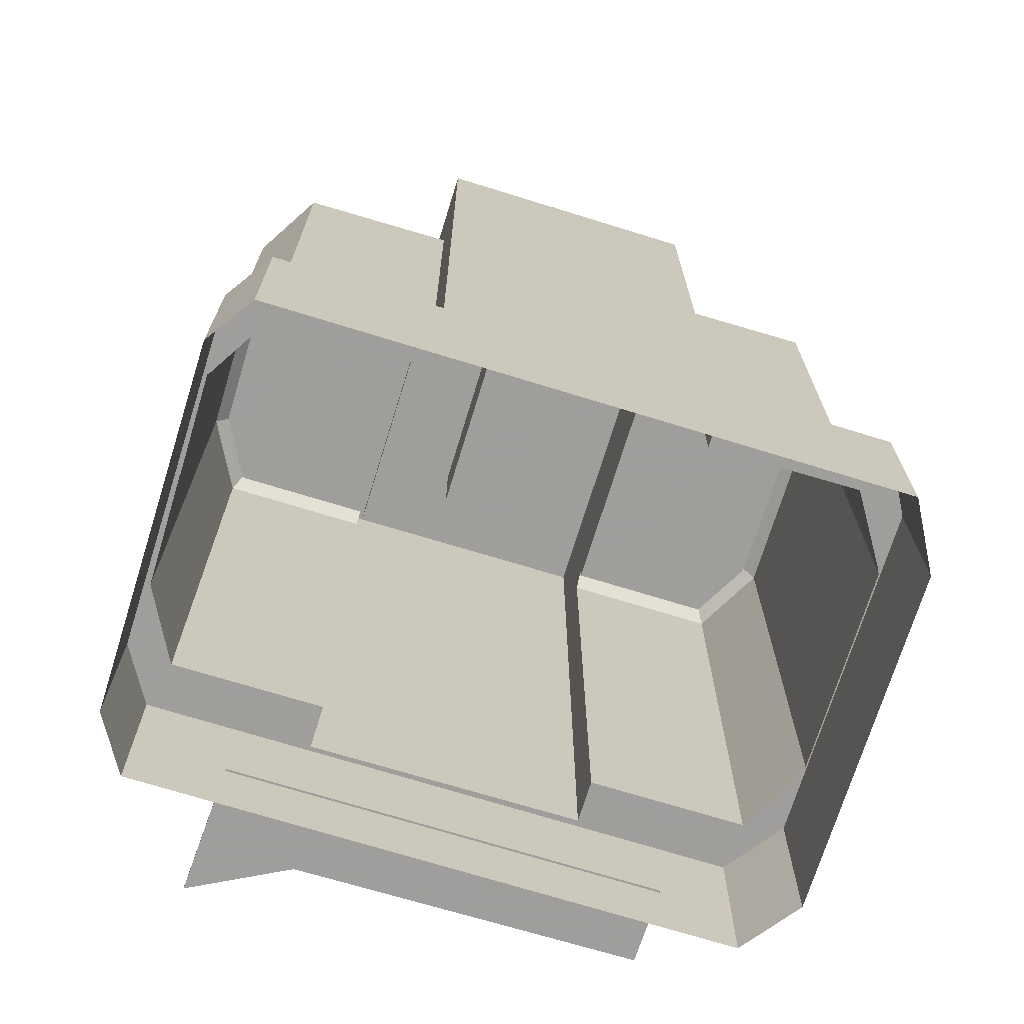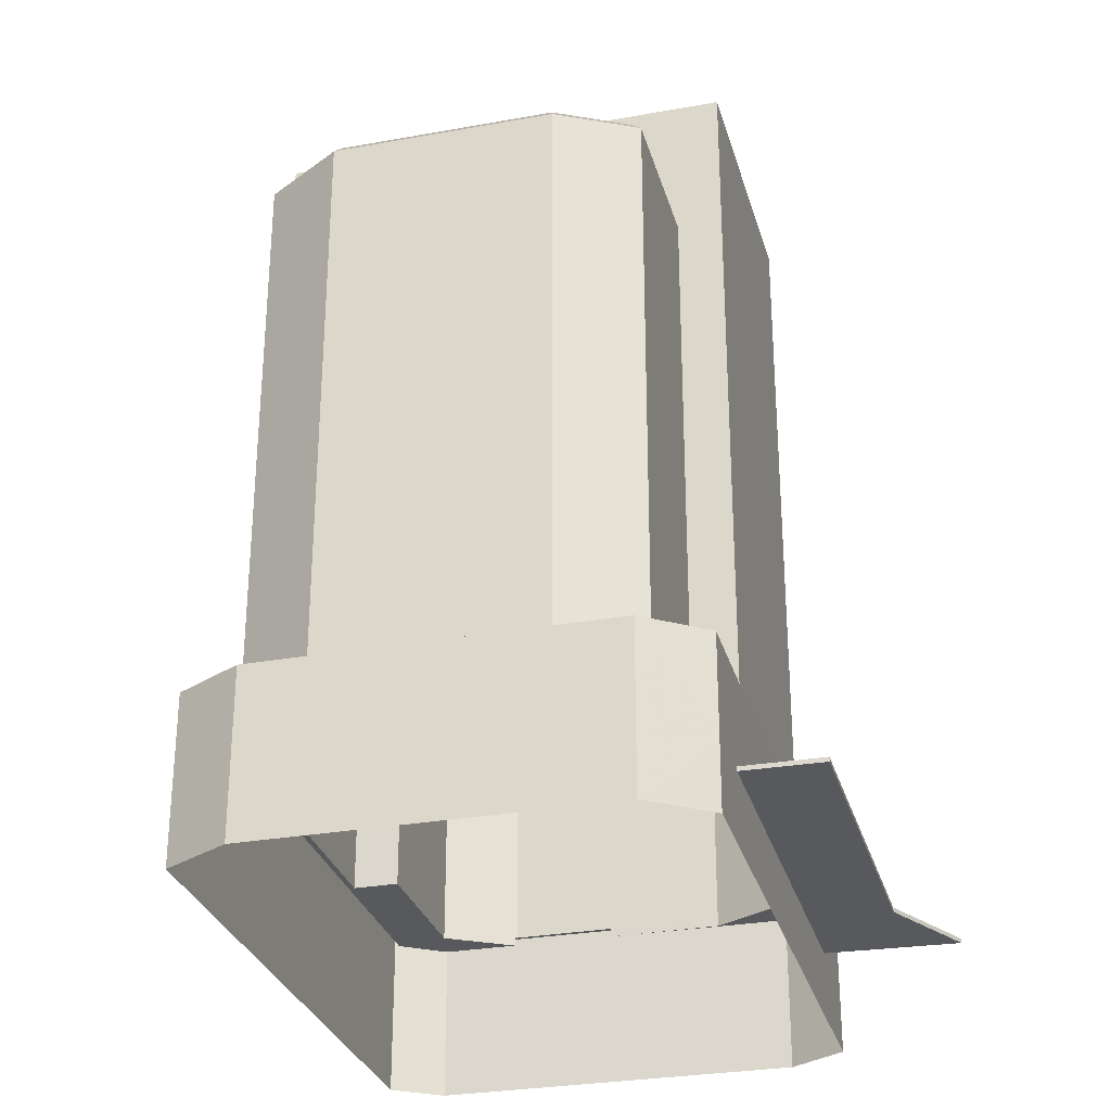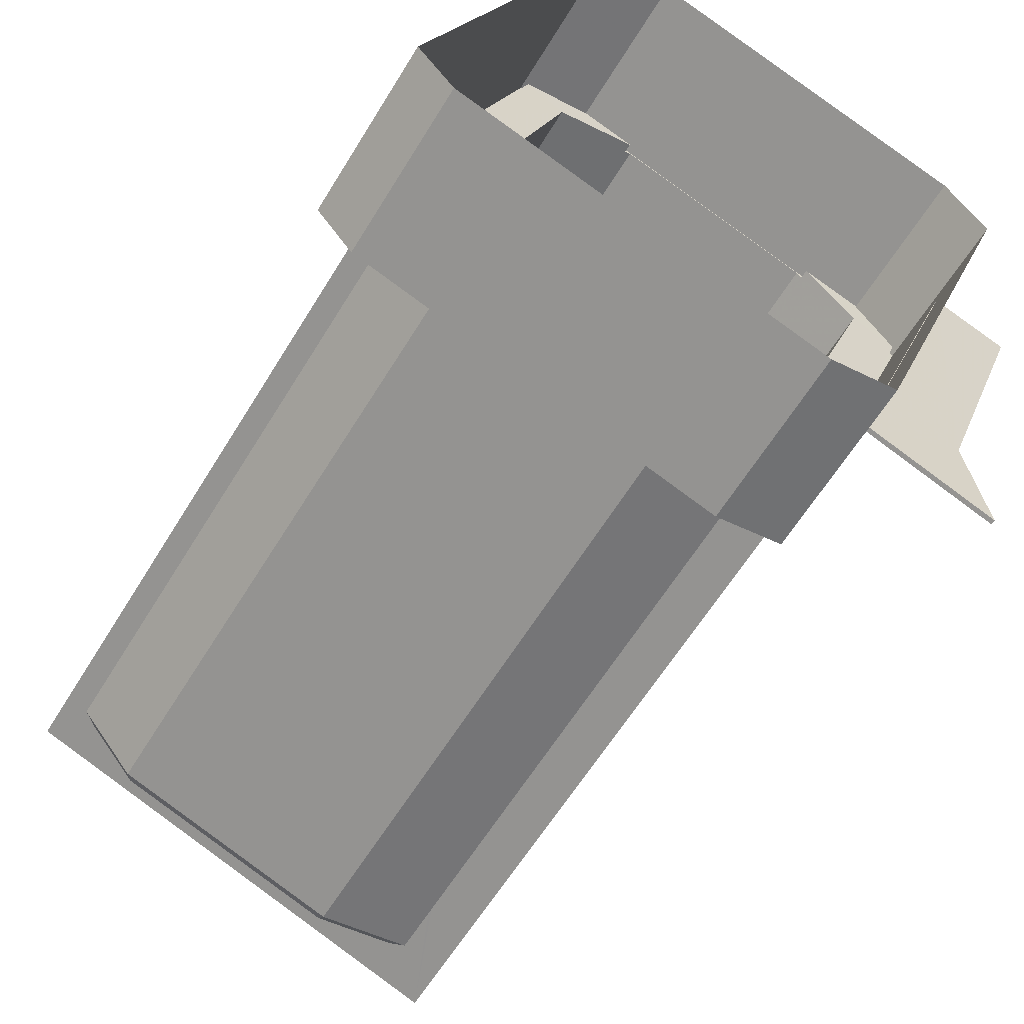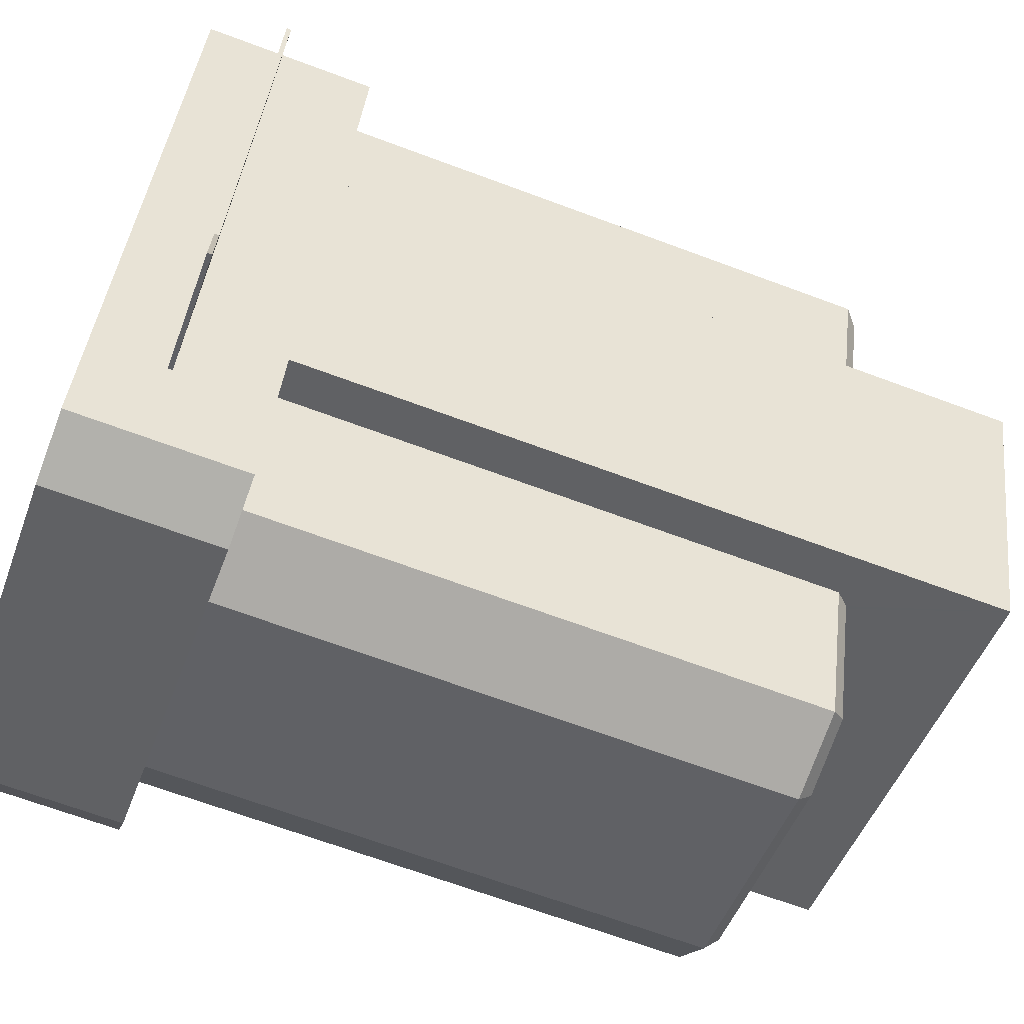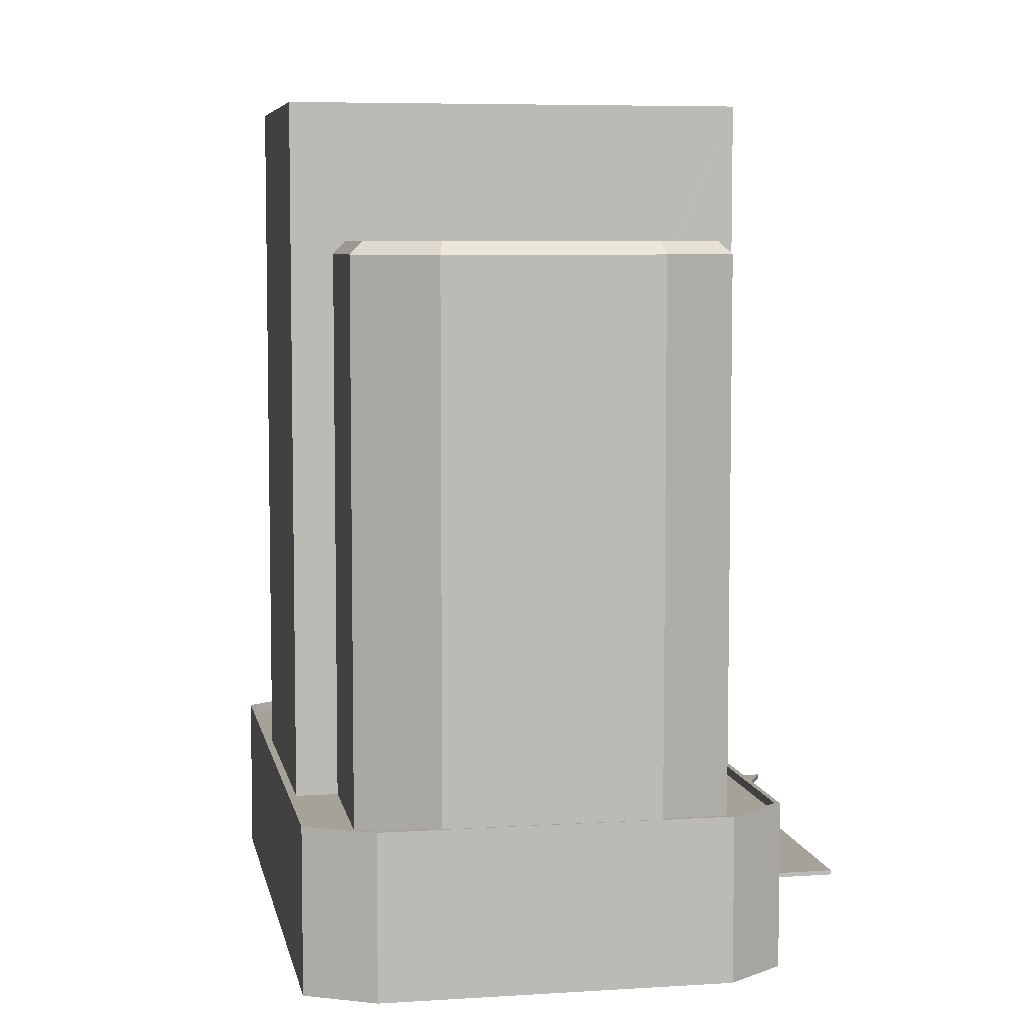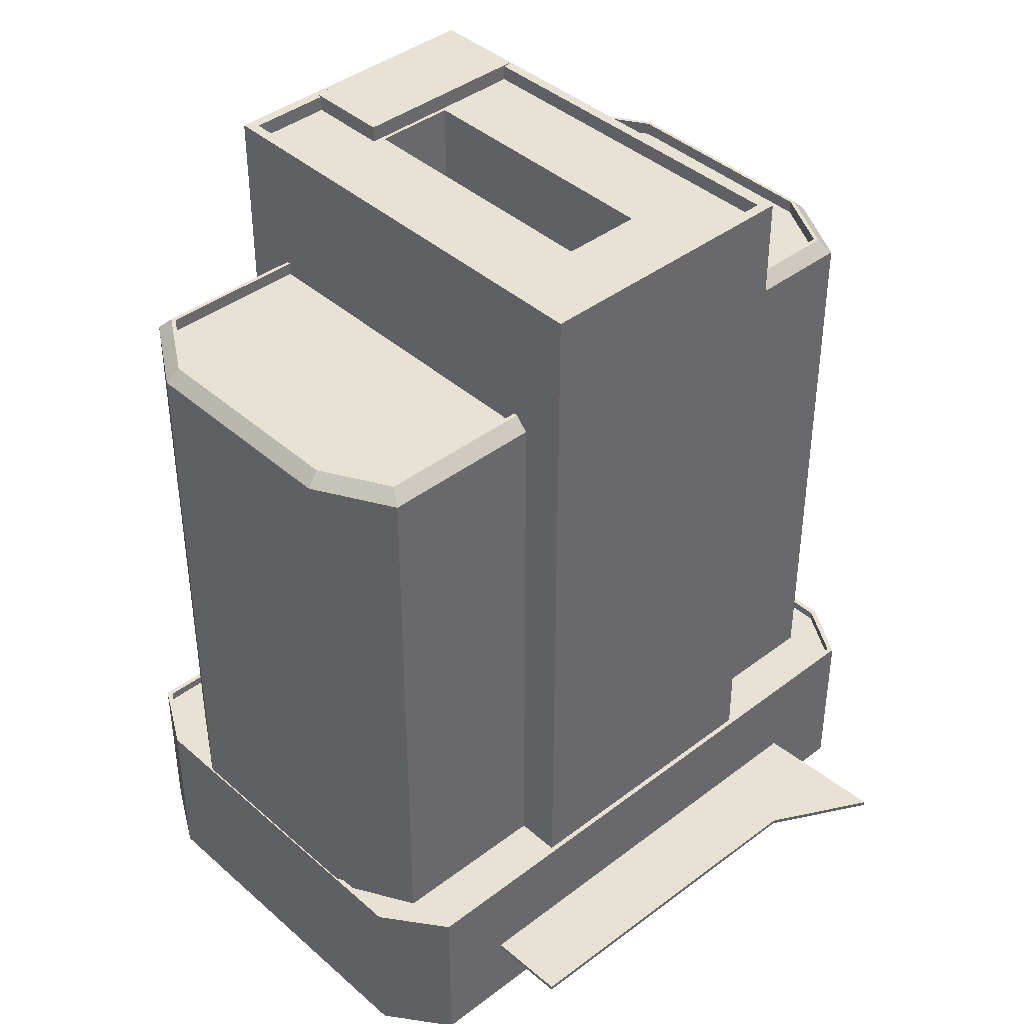
<metadata>
{"format":"obj","ext":"obj","renderer":"f3d","projection":"perspective","resolution":1024,"background":"white","views":[{"elev":-71.1,"azim":91.9,"up":"+Z"},{"elev":-29.5,"azim":-146.1,"up":"+Z"},{"elev":-60.9,"azim":148.8,"up":"+Y"},{"elev":-67.4,"azim":-110.5,"up":"+Y"},{"elev":6.5,"azim":-171.6,"up":"+Z"},{"elev":40.8,"azim":-114.0,"up":"+Z"}]}
</metadata>
<code>
v -5534 -3.488e+04 4.456
v -5508 -3.487e+04 4.458
v -5537 -3.488e+04 4.453
v -5521 -3.493e+04 4.427
v -5516 -3.493e+04 4.426
v -5502 -3.487e+04 4.457
v -5486 -3.491e+04 4.431
v -5489 -3.492e+04 4.429
v -5532 -3.491e+04 9.953
v -5524 -3.492e+04 9.95
v -5533 -3.492e+04 9.949
v -5541 -3.489e+04 9.968
v -5535 -3.489e+04 9.969
v -5532 -3.491e+04 10.3
v -5535 -3.489e+04 10.32
v -5541 -3.489e+04 10.32
v -5533 -3.492e+04 10.3
v -5524 -3.492e+04 10.3
v -5508 -3.487e+04 17.51
v -5508 -3.487e+04 17.51
v -5512 -3.487e+04 17.51
v -5529 -3.488e+04 17.51
v -5528 -3.487e+04 17.51
v -5534 -3.488e+04 17.51
v -5533 -3.488e+04 17.51
v -5512 -3.487e+04 17.51
v -5505 -3.487e+04 16.81
v -5508 -3.487e+04 16.81
v -5512 -3.487e+04 16.81
v -5502 -3.487e+04 16.81
v -5494 -3.492e+04 16.78
v -5489 -3.492e+04 16.78
v -5491 -3.491e+04 16.78
v -5486 -3.491e+04 16.78
v -5491 -3.49e+04 16.79
v -5494 -3.49e+04 16.79
v -5498 -3.488e+04 16.8
v -5501 -3.488e+04 16.8
v -5516 -3.493e+04 16.78
v -5502 -3.492e+04 16.78
v -5511 -3.493e+04 16.78
v -5521 -3.493e+04 16.78
v -5518 -3.492e+04 16.78
v -5536 -3.488e+04 16.81
v -5525 -3.491e+04 16.79
v -5533 -3.488e+04 16.81
v -5529 -3.488e+04 16.81
v -5533 -3.488e+04 16.81
v -5529 -3.489e+04 16.8
v -5532 -3.489e+04 16.8
v -5522 -3.491e+04 16.79
v -5489 -3.492e+04 17.48
v -5489 -3.492e+04 17.48
v -5486 -3.491e+04 17.48
v -5486 -3.491e+04 17.48
v -5502 -3.487e+04 17.51
v -5502 -3.487e+04 17.51
v -5516 -3.493e+04 17.48
v -5516 -3.493e+04 17.48
v -5502 -3.492e+04 17.48
v -5494 -3.492e+04 17.48
v -5495 -3.492e+04 17.48
v -5521 -3.493e+04 17.48
v -5521 -3.493e+04 17.48
v -5537 -3.488e+04 17.51
v -5536 -3.488e+04 17.51
v -5499 -3.488e+04 71.9
v -5496 -3.489e+04 71.89
v -5498 -3.488e+04 71.9
v -5491 -3.49e+04 71.89
v -5497 -3.489e+04 71.89
v -5492 -3.49e+04 71.89
v -5524 -3.491e+04 71.88
v -5532 -3.489e+04 71.9
v -5525 -3.491e+04 71.88
v -5531 -3.489e+04 71.89
v -5498 -3.49e+04 71.89
v -5498 -3.49e+04 71.89
v -5492 -3.49e+04 71.89
v -5523 -3.49e+04 70.69
v -5503 -3.489e+04 70.69
v -5531 -3.489e+04 70.69
v -5499 -3.488e+04 70.7
v -5524 -3.491e+04 70.68
v -5498 -3.49e+04 70.69
v -5521 -3.49e+04 70.69
v -5497 -3.489e+04 70.69
v -5503 -3.489e+04 70.69
v -5501 -3.49e+04 70.69
v -5496 -3.489e+04 71.97
v -5498 -3.49e+04 71.97
v -5492 -3.49e+04 71.97
v -5503 -3.489e+04 71.97
v -5521 -3.49e+04 63.69
v -5501 -3.49e+04 63.69
v -5503 -3.489e+04 63.69
v -5523 -3.49e+04 63.69
v -5531 -3.488e+04 60.16
v -5527 -3.489e+04 60.15
v -5528 -3.488e+04 60.16
v -5512 -3.487e+04 60.16
v -5503 -3.488e+04 60.15
v -5506 -3.487e+04 60.16
v -5492 -3.491e+04 60.13
v -5496 -3.49e+04 60.14
v -5495 -3.492e+04 60.13
v -5511 -3.492e+04 60.13
v -5520 -3.491e+04 60.14
v -5517 -3.492e+04 60.13
v -5506 -3.487e+04 61.16
v -5512 -3.487e+04 61.16
v -5506 -3.487e+04 61.16
v -5502 -3.488e+04 61.15
v -5528 -3.488e+04 61.16
v -5512 -3.487e+04 61.16
v -5531 -3.488e+04 61.16
v -5532 -3.488e+04 61.16
v -5503 -3.488e+04 61.15
v -5527 -3.489e+04 61.15
v -5528 -3.489e+04 61.15
v -5528 -3.488e+04 61.16
v -5517 -3.492e+04 61.13
v -5511 -3.492e+04 61.13
v -5517 -3.492e+04 61.13
v -5521 -3.491e+04 61.14
v -5495 -3.492e+04 61.13
v -5495 -3.492e+04 61.13
v -5520 -3.491e+04 61.14
v -5492 -3.491e+04 61.13
v -5492 -3.491e+04 61.13
v -5495 -3.49e+04 61.14
v -5496 -3.49e+04 61.14
v -5511 -3.492e+04 61.13
v -5537 -3.488e+04 10.32
v -5537 -3.488e+04 9.972
v -5529 -3.489e+04 60.15
v -5501 -3.488e+04 60.15
v -5494 -3.49e+04 60.14
v -5522 -3.491e+04 60.14
v -5505 -3.487e+04 60.16
v -5512 -3.487e+04 60.16
v -5528 -3.487e+04 60.16
v -5491 -3.491e+04 60.13
v -5495 -3.492e+04 60.13
v -5511 -3.493e+04 60.13
v -5518 -3.492e+04 60.13
v -5533 -3.488e+04 60.16
f 1 2 3
f 4 3 5
f 2 6 7
f 8 5 7
f 3 2 5
f 5 2 7
f 9 10 11
f 12 13 9
f 13 10 9
f 14 15 16
f 17 18 14
f 14 18 15
f 19 20 21
f 22 23 24
f 22 24 25
f 23 20 24
f 26 20 23
f 21 20 26
f 27 28 29
f 28 27 30
f 31 32 33
f 34 30 35
f 33 32 34
f 36 33 35
f 37 27 38
f 35 30 37
f 30 27 37
f 33 34 35
f 39 40 41
f 42 39 43
f 44 42 45
f 46 47 48
f 44 46 48
f 44 49 46
f 44 50 49
f 45 43 51
f 44 45 50
f 39 41 43
f 45 42 43
f 52 53 54
f 53 55 54
f 19 56 20
f 56 55 57
f 54 55 56
f 20 56 57
f 58 59 60
f 61 53 52
f 60 59 53
f 62 60 53
f 61 62 53
f 58 63 59
f 59 63 64
f 64 63 65
f 24 66 25
f 65 66 24
f 63 66 65
f 67 68 69
f 69 68 70
f 67 71 68
f 70 68 72
f 73 74 75
f 73 76 74
f 76 69 74
f 76 67 69
f 77 73 78
f 73 75 78
f 79 70 72
f 75 70 78
f 78 70 79
f 80 81 82
f 82 81 83
f 84 85 86
f 83 81 87
f 80 88 81
f 89 85 81
f 86 85 89
f 88 89 81
f 80 84 86
f 80 82 84
f 90 91 92
f 90 93 91
f 94 95 96
f 97 94 96
f 98 99 100
f 100 99 101
f 101 102 103
f 101 99 102
f 104 105 106
f 106 105 107
f 107 108 109
f 107 105 108
f 110 111 112
f 110 112 113
f 111 114 115
f 116 114 117
f 113 112 118
f 119 116 120
f 120 116 117
f 115 114 121
f 111 115 112
f 121 114 116
f 122 123 124
f 122 124 125
f 123 126 127
f 125 124 128
f 129 126 130
f 131 129 130
f 132 129 131
f 133 123 127
f 123 133 124
f 127 126 129
f 10 17 11
f 10 18 17
f 17 14 9
f 11 17 9
f 14 16 12
f 9 14 12
f 13 12 16
f 15 13 16
f 65 18 64
f 18 4 64
f 10 3 4
f 65 134 15
f 135 3 13
f 65 15 18
f 13 3 10
f 18 10 4
f 24 20 2
f 1 24 2
f 57 6 2
f 20 57 2
f 6 55 7
f 6 57 55
f 53 8 7
f 55 53 7
f 8 59 5
f 8 53 59
f 59 4 5
f 59 64 4
f 3 135 1
f 1 134 24
f 134 65 24
f 135 134 1
f 15 134 135
f 13 15 135
f 21 28 19
f 21 29 28
f 56 28 30
f 56 19 28
f 54 56 30
f 34 54 30
f 52 34 32
f 52 54 34
f 61 52 32
f 31 61 32
f 66 44 48
f 25 66 48
f 47 25 48
f 47 22 25
f 40 39 58
f 60 40 58
f 58 39 42
f 63 58 42
f 44 63 42
f 44 66 63
f 49 50 136
f 38 137 37
f 50 74 136
f 102 99 119
f 137 69 37
f 69 119 74
f 137 113 69
f 136 74 120
f 102 119 118
f 118 69 113
f 119 120 74
f 118 119 69
f 73 84 82
f 76 73 82
f 76 82 83
f 67 76 83
f 71 67 83
f 87 71 83
f 85 84 73
f 77 85 73
f 37 69 70
f 35 37 70
f 35 138 36
f 51 139 45
f 70 138 35
f 108 105 128
f 45 139 75
f 75 132 70
f 131 138 70
f 132 131 70
f 105 132 128
f 139 125 75
f 125 128 75
f 128 132 75
f 50 45 75
f 74 50 75
f 86 89 95
f 94 86 95
f 89 88 96
f 95 89 96
f 96 80 97
f 96 88 80
f 97 86 94
f 97 80 86
f 78 92 91
f 78 79 92
f 81 77 93
f 93 77 91
f 81 85 77
f 91 77 78
f 87 81 71
f 68 71 90
f 90 71 93
f 71 81 93
f 90 92 72
f 90 72 68
f 92 79 72
f 137 140 110
f 113 137 110
f 111 141 142
f 114 111 142
f 110 140 141
f 111 110 141
f 138 130 143
f 138 131 130
f 130 144 143
f 130 126 144
f 126 145 144
f 126 123 145
f 122 146 145
f 123 122 145
f 136 117 147
f 136 120 117
f 139 146 122
f 125 139 122
f 117 142 147
f 117 114 142
f 121 100 101
f 115 121 101
f 112 101 103
f 112 115 101
f 118 112 103
f 102 118 103
f 105 104 129
f 132 105 129
f 127 104 106
f 127 129 104
f 133 106 107
f 133 127 106
f 133 107 109
f 124 133 109
f 119 98 116
f 119 99 98
f 108 124 109
f 108 128 124
f 116 98 100
f 121 116 100
f 36 138 143
f 33 36 143
f 27 140 137
f 38 27 137
f 31 33 61
f 62 61 144
f 144 61 143
f 61 33 143
f 41 60 145
f 145 60 144
f 41 40 60
f 144 60 62
f 145 146 43
f 41 145 43
f 51 146 139
f 51 43 146
f 46 136 147
f 46 49 136
f 47 46 22
f 23 22 142
f 142 22 147
f 22 46 147
f 26 142 141
f 26 23 142
f 27 21 140
f 140 21 141
f 27 29 21
f 141 21 26

</code>
